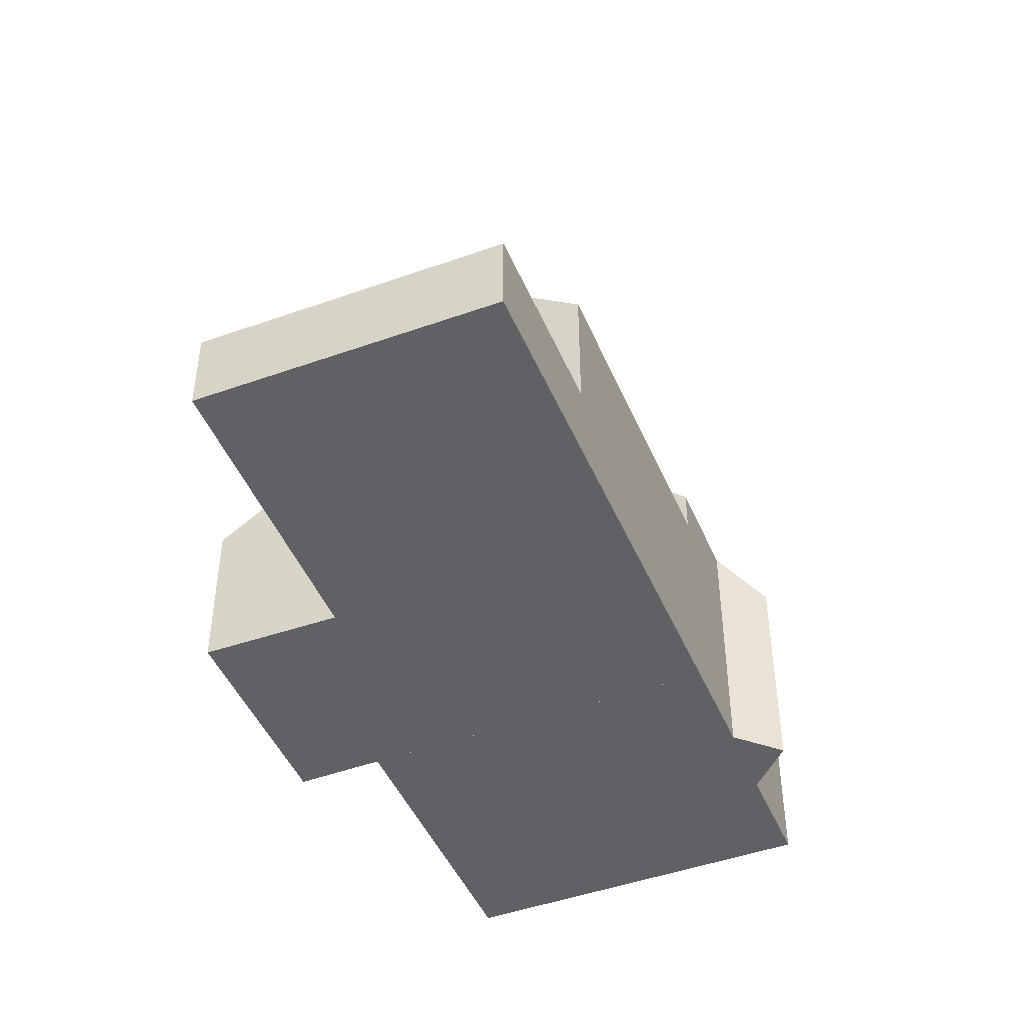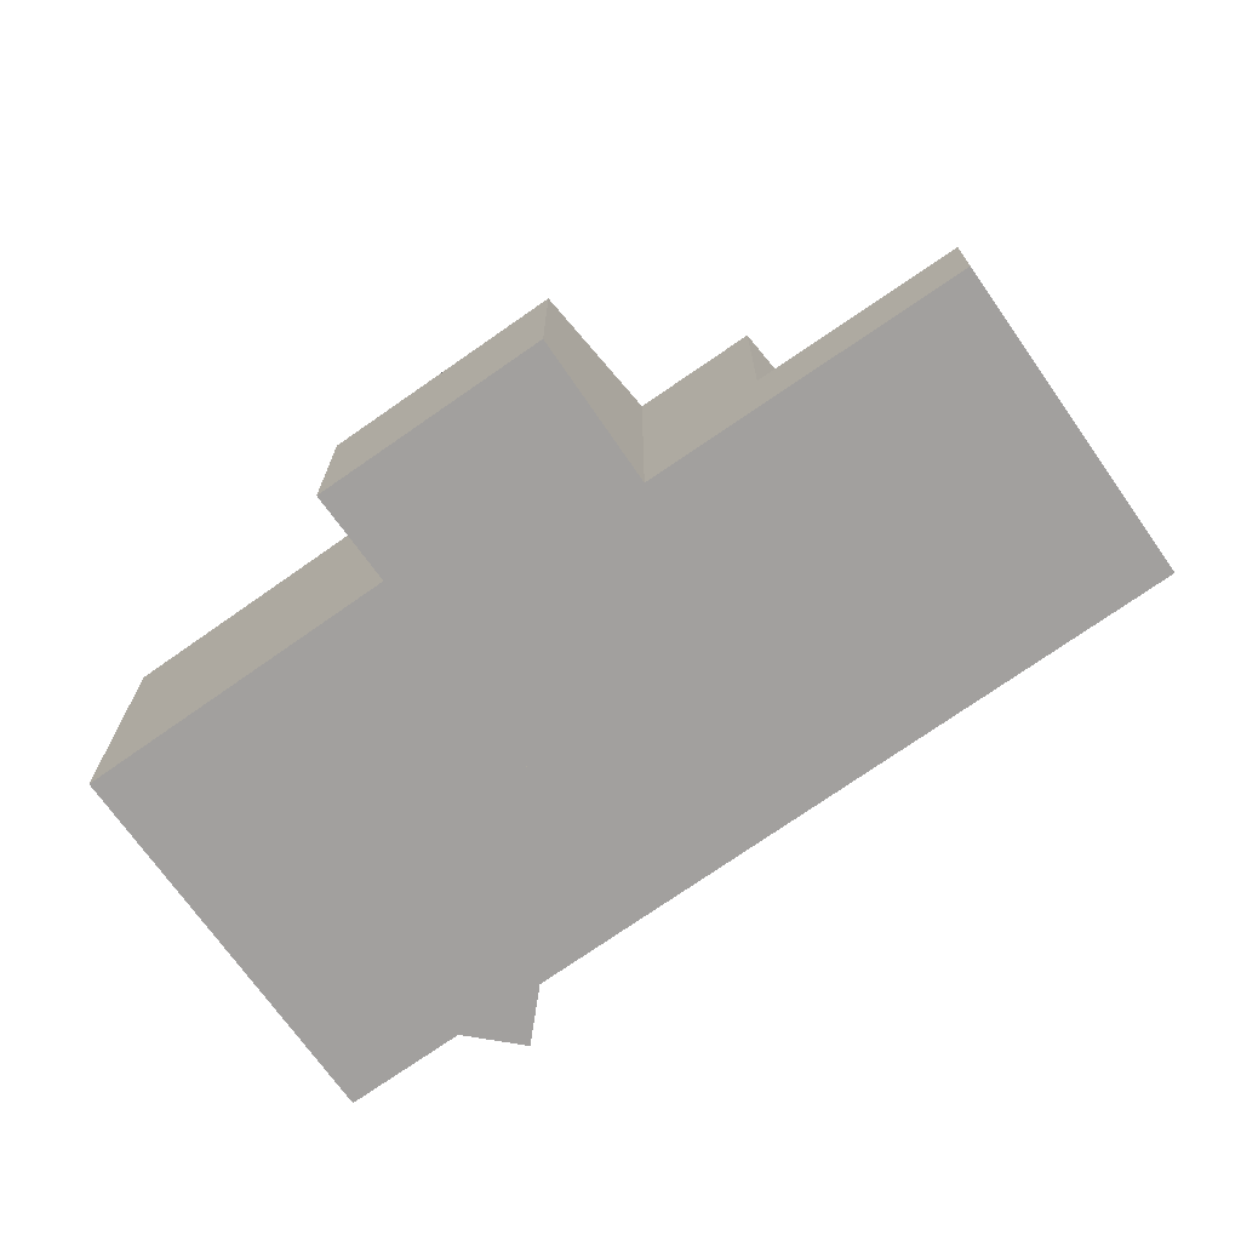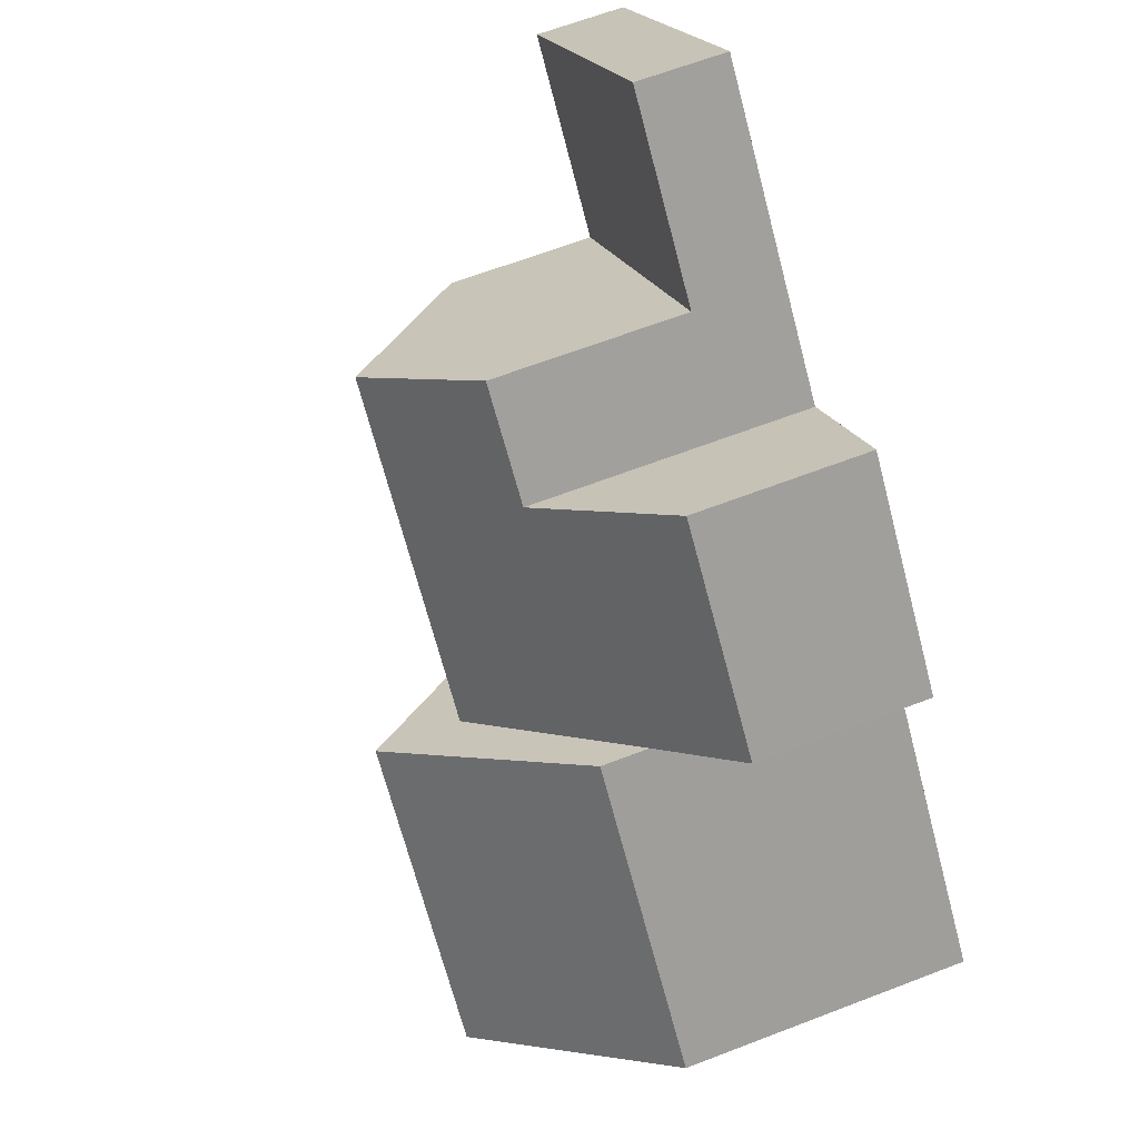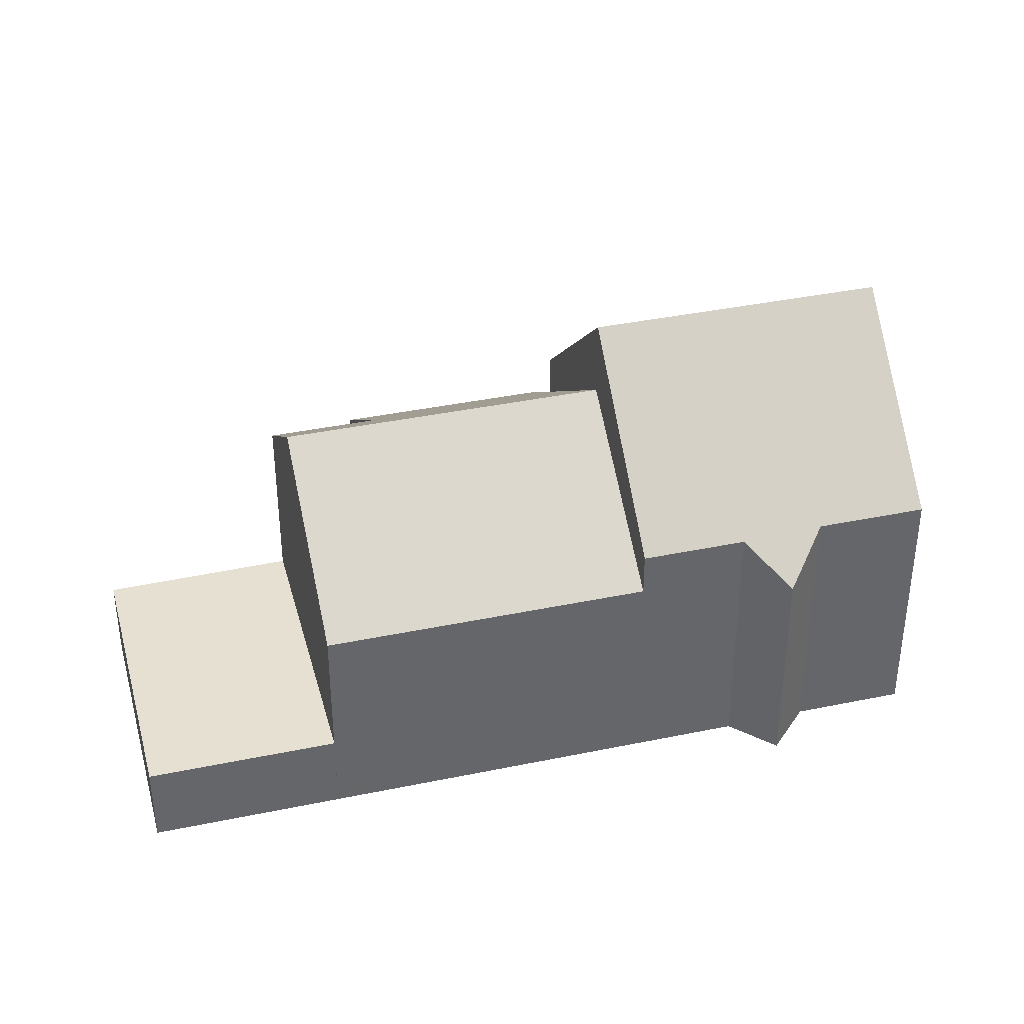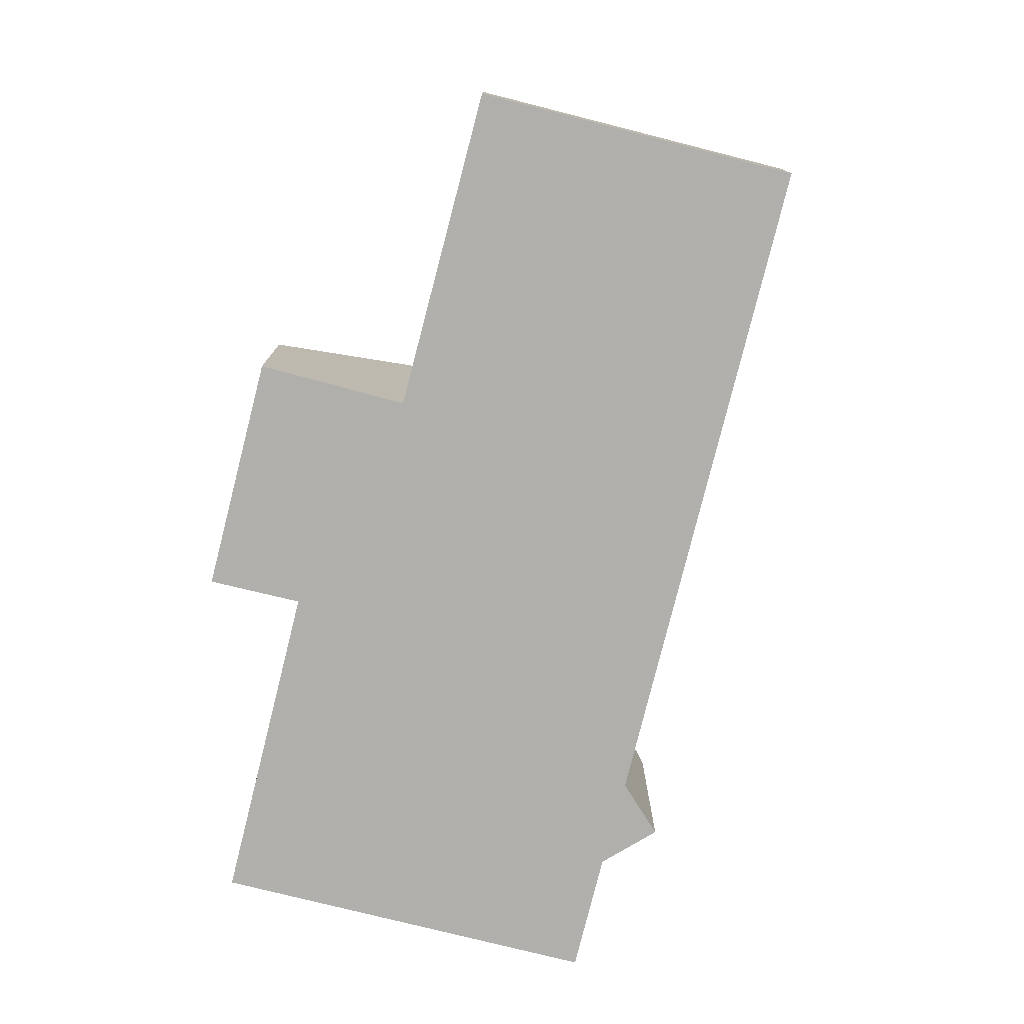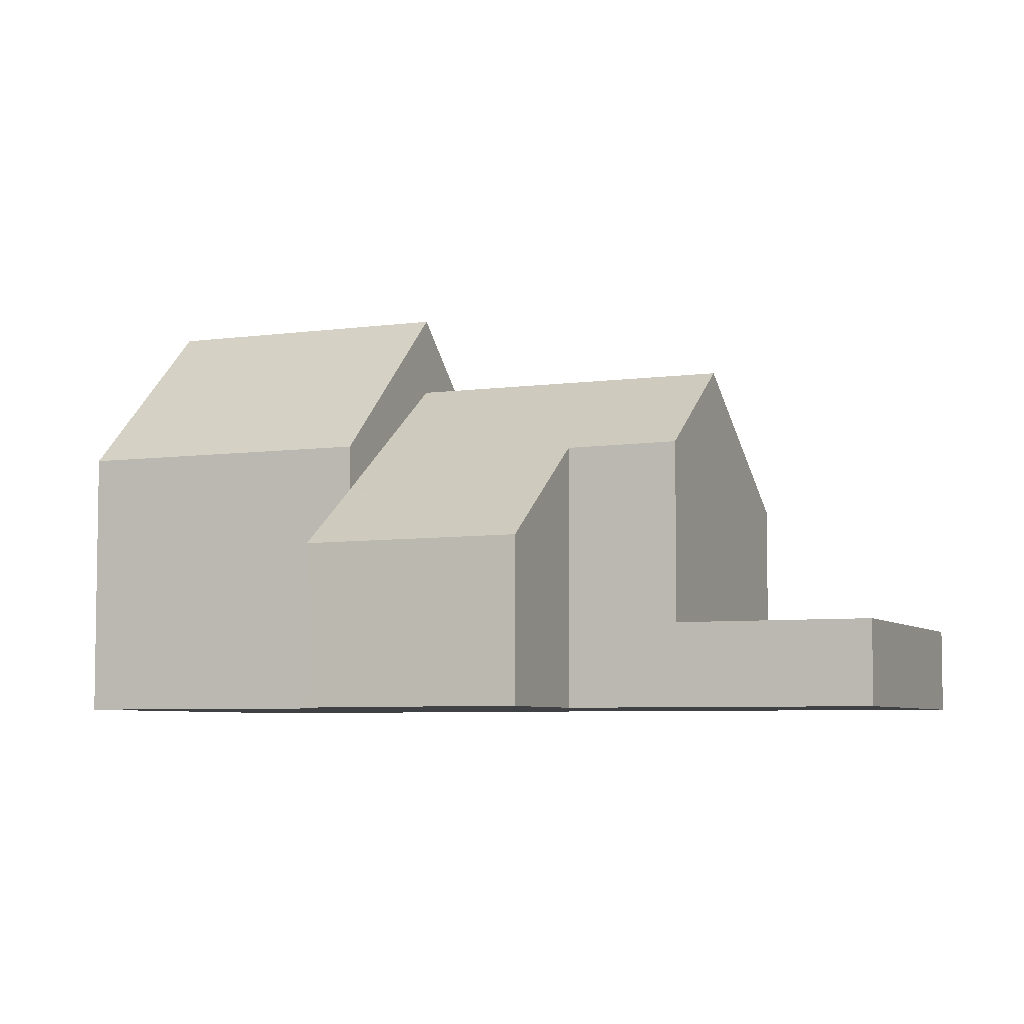
<metadata>
{"format":"obj","ext":"obj","renderer":"f3d","projection":"perspective","resolution":1024,"background":"white","views":[{"elev":-46.1,"azim":66.2,"up":"+Y"},{"elev":-71.9,"azim":-10.9,"up":"+Y"},{"elev":64.5,"azim":-111.2,"up":"+Z"},{"elev":38.5,"azim":119.1,"up":"+Y"},{"elev":-78.2,"azim":29.8,"up":"+Y"},{"elev":-5.8,"azim":-22.8,"up":"+Y"}]}
</metadata>
<code>
v  3.422 11.28 -3.278
v  5.56 7.04 5.8
v  8.982 11.28 2.522
v  0 7.04 4.311e-16
v  10.53 6.941 -2.87
v  12.47 6.963 -0.815
v  12.48 6.941 -0.832
v  10.58 6.074 -4.218
v  10.59 5.943 -4.42
v  10.38 6.075 -4.424
v  9.13 6.87 -4.447
v  8.95 6.984 -4.45
v  6.89 6.984 -6.6
v  0 0 0
v  5.56 -3.551e-16 5.8
v  12.47 4.99e-17 -0.815
v  8.982 -1.544e-16 2.522
v  12.48 5.095e-17 -0.832
v  10.53 1.757e-16 -2.87
v  8.95 2.725e-16 -4.45
v  6.89 4.041e-16 -6.6
v  10.59 2.706e-16 -4.42
v  10.58 2.583e-16 -4.218
v  8.983 2.725e-16 -4.45
v  8.983 6.963 -4.45
v  9.13 2.723e-16 -4.447
v  10.38 2.709e-16 -4.424
v  3.422 2.007e-16 -3.278
v  12.98 5.784 -0.318
v  18.52 5.801 5.505
v  18.29 5.784 5.224
v  12.48 5.784 -0.832
v  12.47 5.801 -0.815
v  15.04 9.185 8.842
v  8.982 9.185 2.522
v  7.95 4.258 11.6
v  5.497 5.801 5.859
v  3.87 4.235 7.39
v  5.56 5.862 5.8
v  10.6 6.875 8.97
v  9.13 5.423 10.43
v  9.513 5.801 10.05
v  10.17 6.449 9.398
v  12.45 6.898 10.85
v  12.69 6.901 11.09
v  18.52 -3.371e-16 5.505
v  15.04 -5.414e-16 8.842
v  12.69 -6.793e-16 11.09
v  18.54 5.784 5.487
v  18.54 -3.36e-16 5.487
v  10.6 -5.493e-16 8.97
v  7.95 -7.103e-16 11.6
v  9.13 -6.386e-16 10.43
v  9.513 -6.153e-16 10.05
v  10.17 -5.755e-16 9.398
v  18.29 -3.199e-16 5.224
v  12.98 1.947e-17 -0.318
v  5.497 -3.588e-16 5.859
v  3.87 -4.525e-16 7.39
v  12.45 -6.646e-16 10.85
v  15.79 2.186 14.25
v  15.04 2.186 8.842
v  12.69 2.186 11.09
v  16.28 2.186 14.75
v  18.52 2.186 5.505
v  22.04 2.186 9.177
v  18.54 2.186 5.487
v  22.06 2.186 9.16
v  22.06 -5.609e-16 9.16
v  22.04 -5.619e-16 9.177
v  16.28 -9.032e-16 14.75
v  15.79 -8.724e-16 14.25
g defaultobject
f 1 2 3
f 2 1 4
f 5 6 7
f 6 5 3
f 3 5 1
f 1 5 8
f 1 8 9
f 1 9 10
f 1 10 11
f 1 11 12
f 1 12 13
f 14 2 4
f 2 14 15
f 2 6 3
f 6 2 15
f 6 15 16
f 16 15 17
f 16 7 6
f 7 16 18
f 18 5 7
f 5 18 19
f 20 13 12
f 13 20 21
f 19 8 5
f 8 19 9
f 9 19 22
f 22 19 23
f 11 24 25
f 24 11 10
f 24 10 9
f 24 9 26
f 26 9 22
f 26 22 27
f 25 20 12
f 20 25 24
f 13 4 1
f 4 13 14
f 14 13 28
f 28 13 21
f 23 27 22
f 27 23 26
f 26 23 19
f 26 19 24
f 24 19 20
f 20 28 21
f 28 20 19
f 28 19 18
f 28 18 16
f 28 16 17
f 28 17 14
f 14 17 15
f 29 30 31
f 30 29 32
f 30 32 33
f 30 33 34
f 34 33 35
f 36 37 38
f 37 36 39
f 39 36 35
f 35 36 40
f 35 40 34
f 40 36 41
f 40 41 42
f 40 42 43
f 34 40 44
f 34 44 45
f 45 30 34
f 30 45 46
f 46 45 47
f 47 45 48
f 46 49 30
f 49 46 50
f 43 51 40
f 51 43 42
f 51 42 41
f 51 41 36
f 51 36 52
f 51 52 53
f 51 53 54
f 51 54 55
f 50 31 49
f 31 50 29
f 29 50 56
f 29 56 57
f 29 57 32
f 32 57 18
f 32 16 33
f 16 32 18
f 16 35 33
f 35 16 39
f 39 16 17
f 39 17 15
f 39 15 37
f 37 15 38
f 38 15 58
f 38 58 59
f 38 52 36
f 52 38 59
f 51 44 40
f 44 51 45
f 45 51 48
f 48 51 60
f 58 52 59
f 52 58 15
f 52 15 17
f 52 17 53
f 53 17 54
f 54 17 16
f 54 16 55
f 55 16 51
f 51 16 60
f 60 16 48
f 48 16 47
f 47 16 18
f 47 18 57
f 47 57 56
f 47 56 46
f 46 56 50
f 61 62 63
f 62 61 64
f 62 64 65
f 65 64 66
f 65 66 67
f 67 66 68
f 66 69 68
f 69 66 64
f 69 64 70
f 70 64 71
f 69 67 68
f 67 69 50
f 46 62 65
f 62 46 47
f 62 47 63
f 63 47 48
f 48 61 63
f 61 48 72
f 61 72 64
f 64 72 71
f 47 72 48
f 72 47 46
f 72 46 71
f 71 46 70
f 70 46 50
f 70 50 69

</code>
